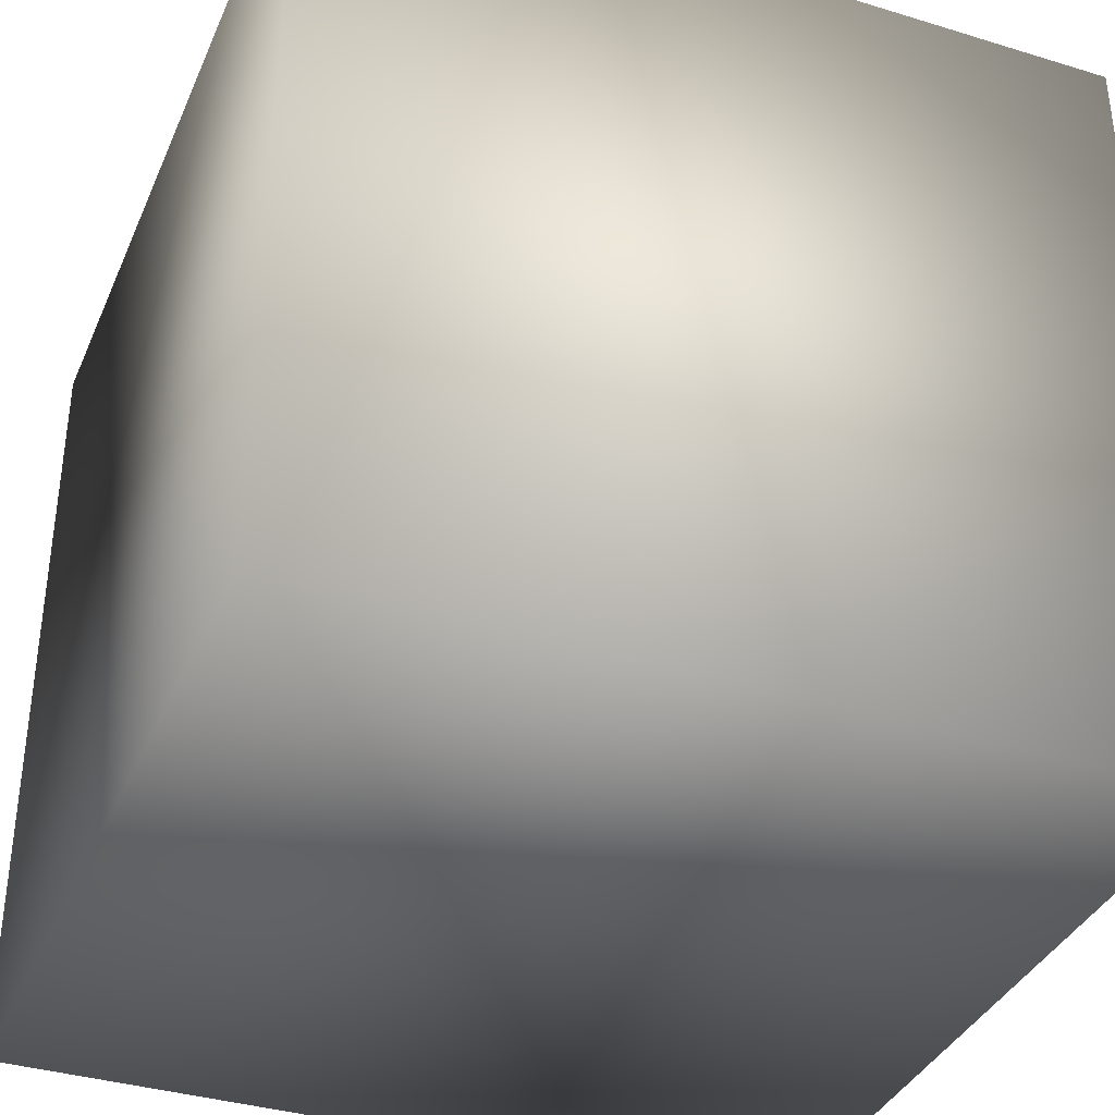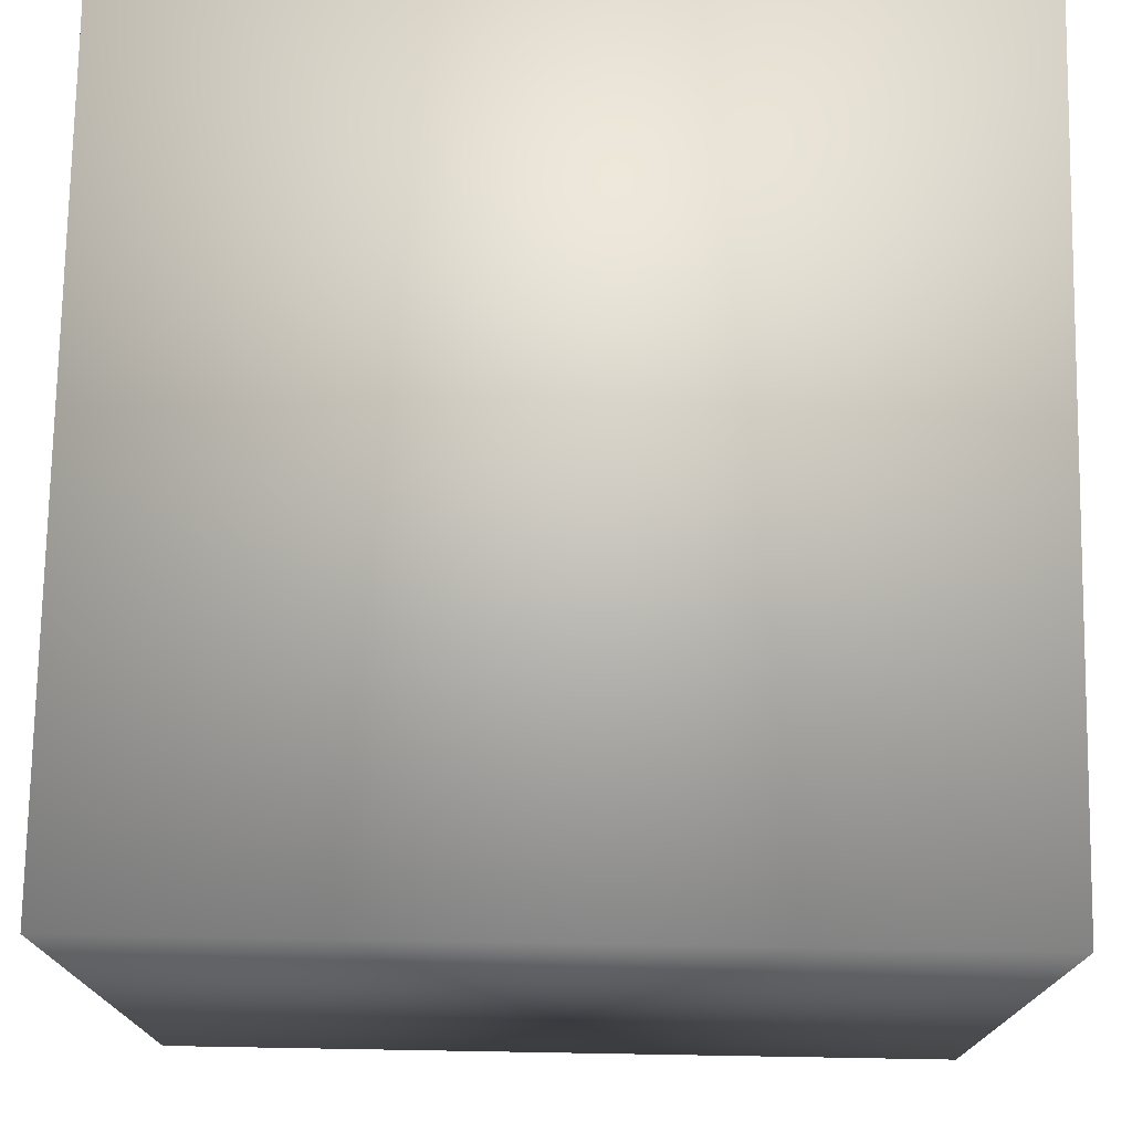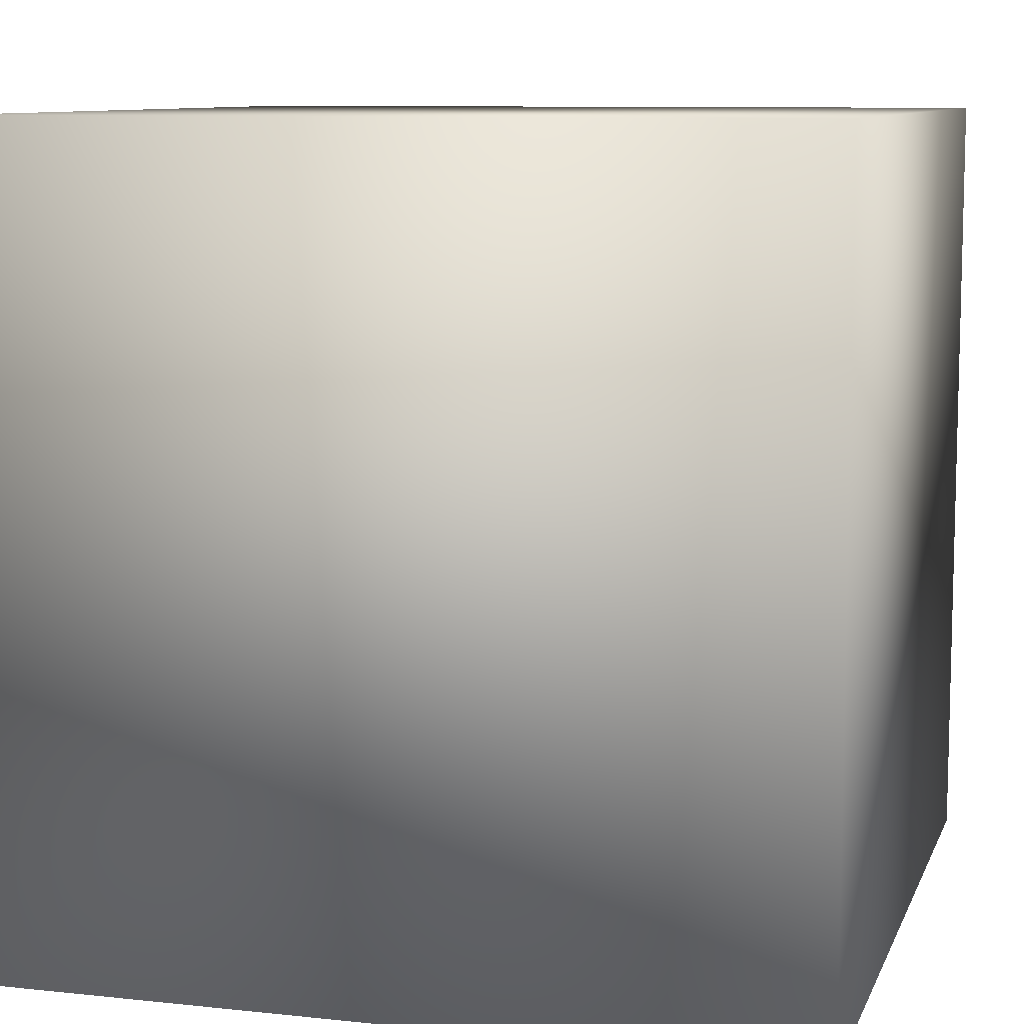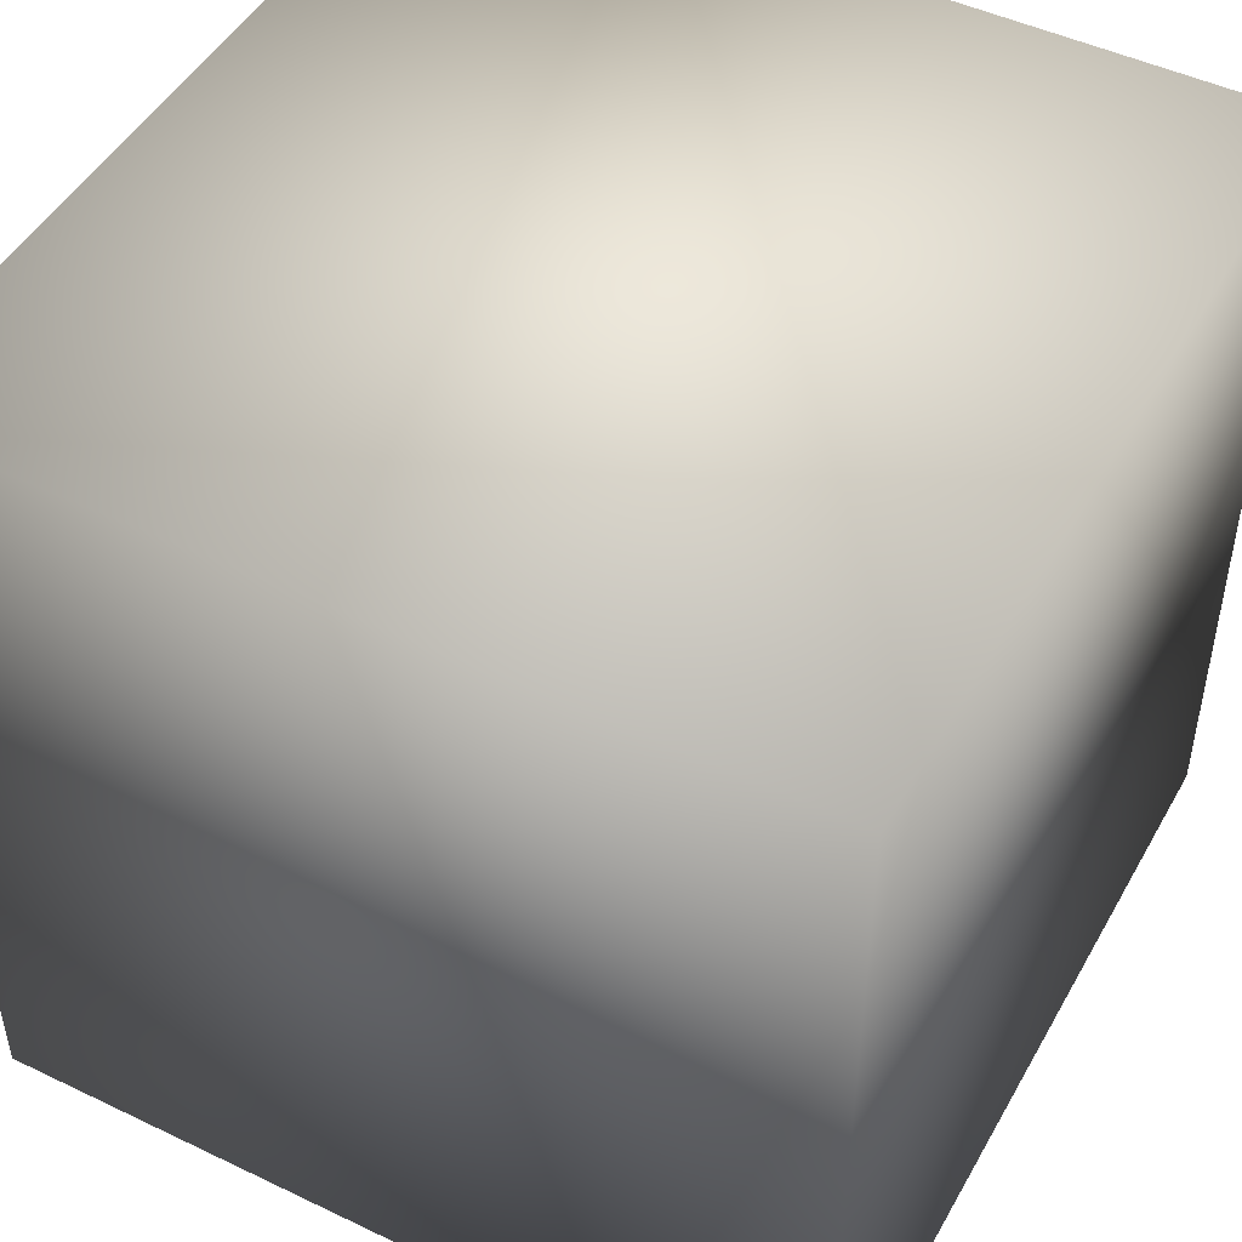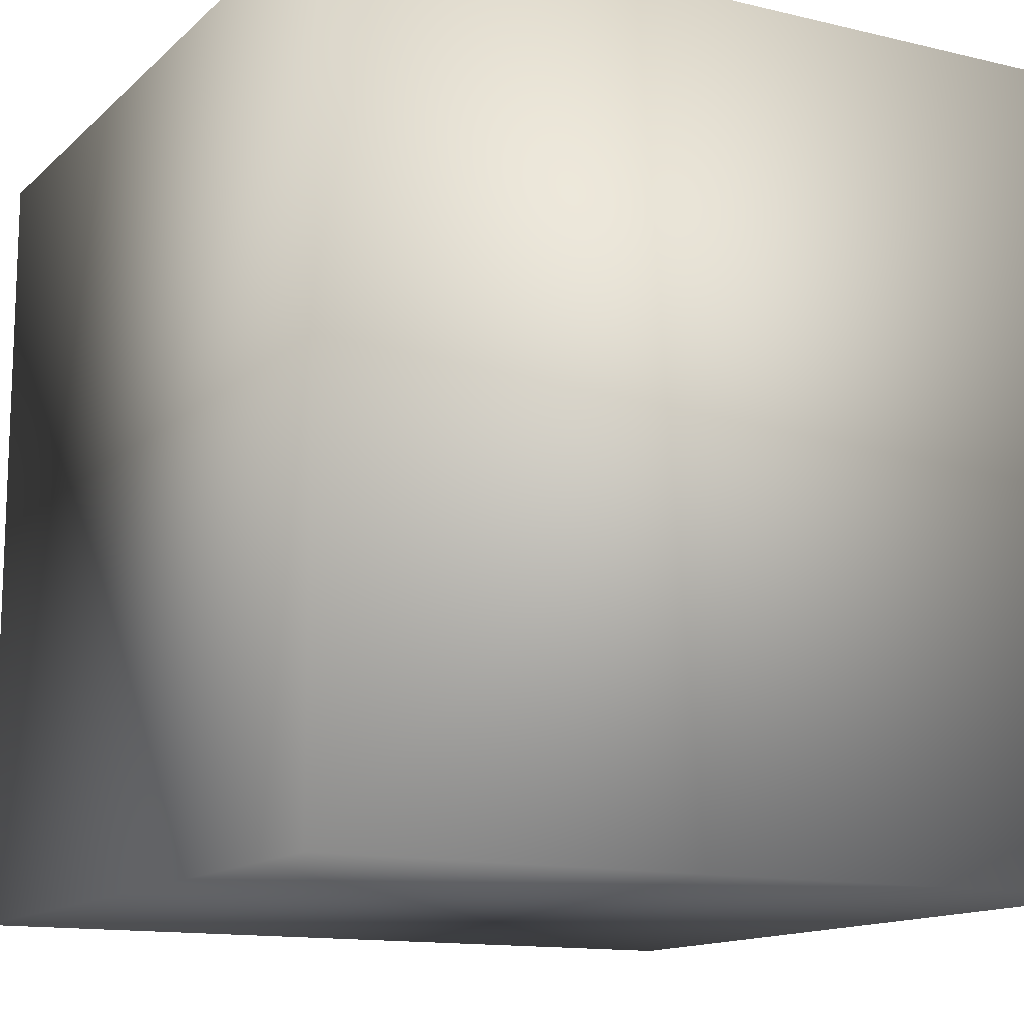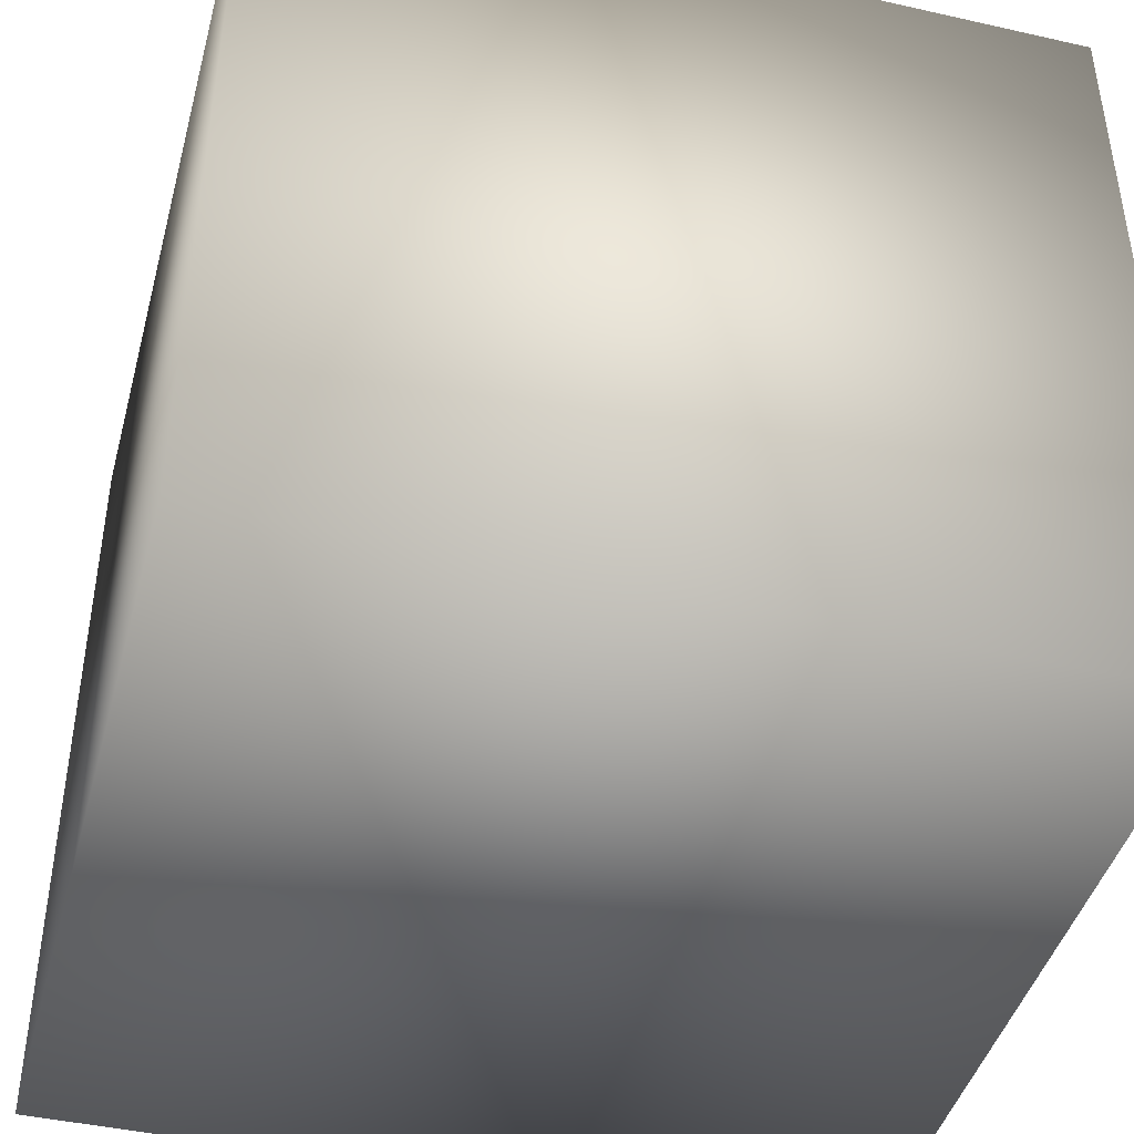
<metadata>
{"format":"obj","ext":"obj","renderer":"f3d","projection":"perspective","resolution":1024,"background":"white","views":[{"elev":-36.8,"azim":68.4,"up":"+Y"},{"elev":74.8,"azim":-89.0,"up":"+Z"},{"elev":9.3,"azim":-164.2,"up":"+Y"},{"elev":47.8,"azim":-61.7,"up":"+Y"},{"elev":-13.4,"azim":-118.4,"up":"+Z"},{"elev":-43.5,"azim":-104.9,"up":"+Y"}]}
</metadata>
<code>
o cube
v -1 0 -1
v -1 0 1
v -1 2 -1
v -1 2 1
v 1 0 -1
v 1 0 1
v 1 2 -1
v 1 2 1
g cube
f 1 5 6 2
f 2 4 3 1
f 2 6 8 4
f 3 7 5 1
f 4 8 7 3
f 5 7 8 6

</code>
